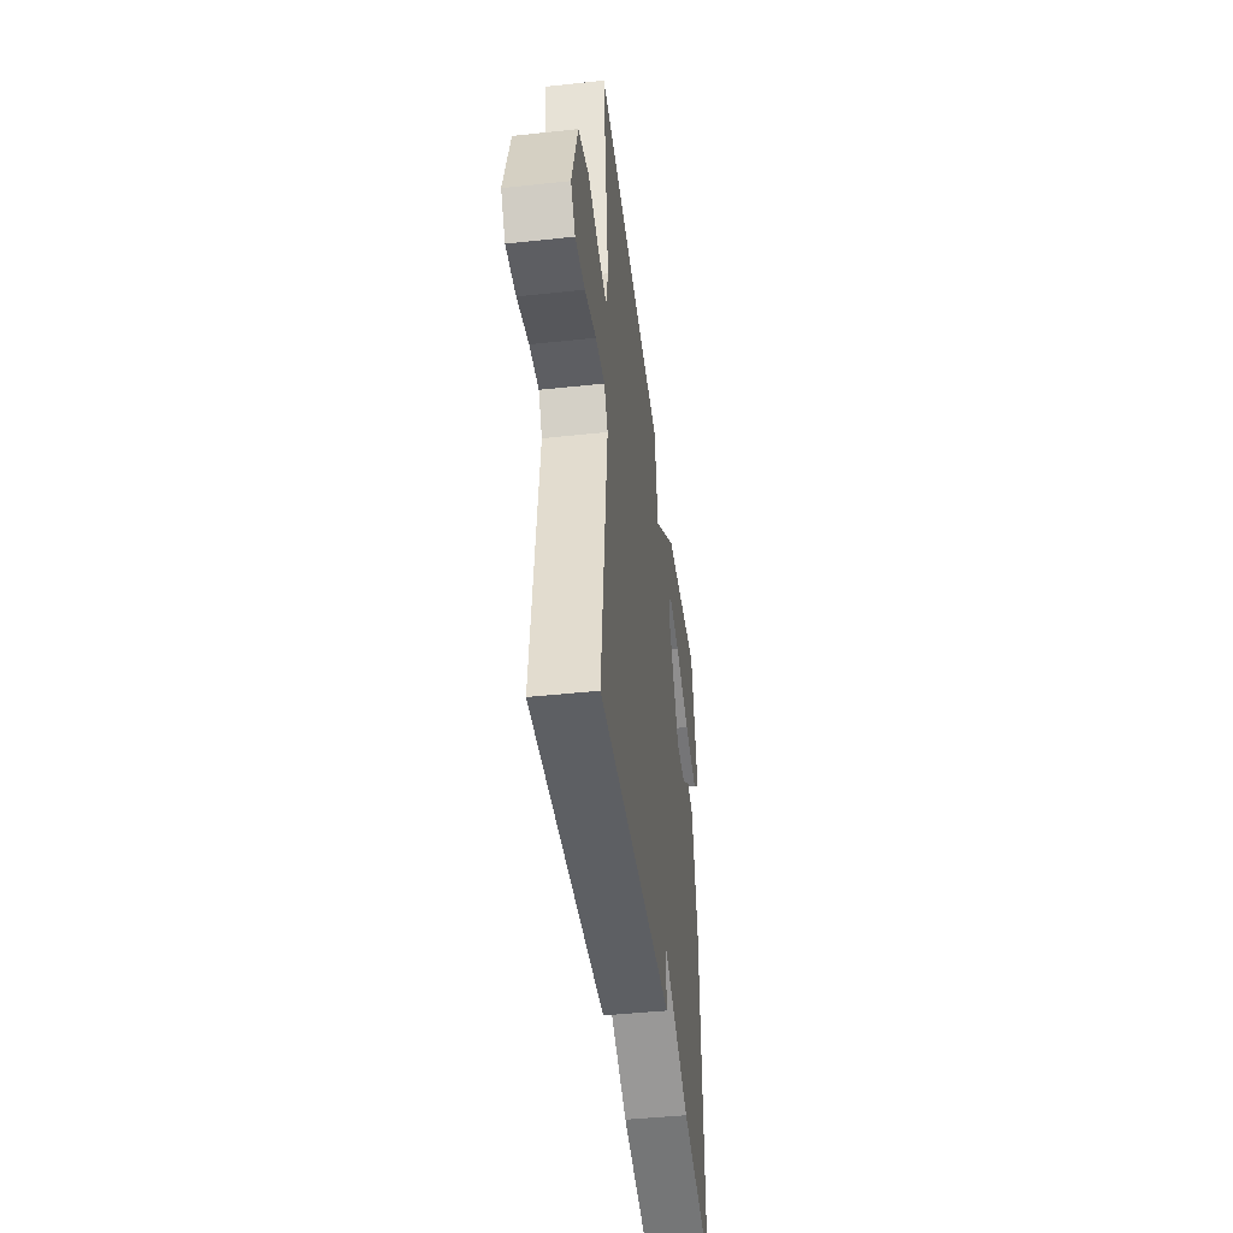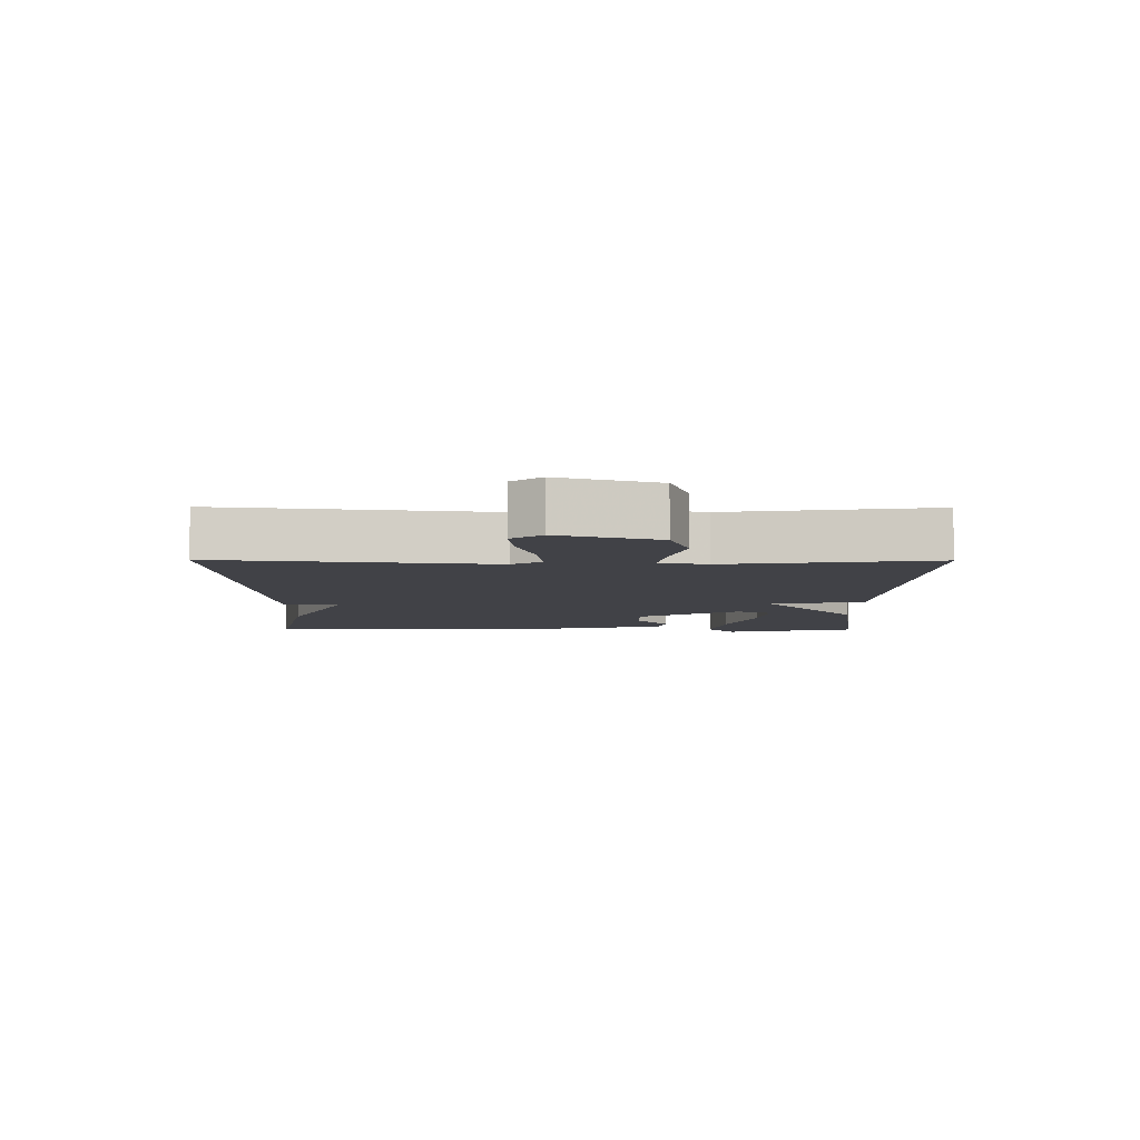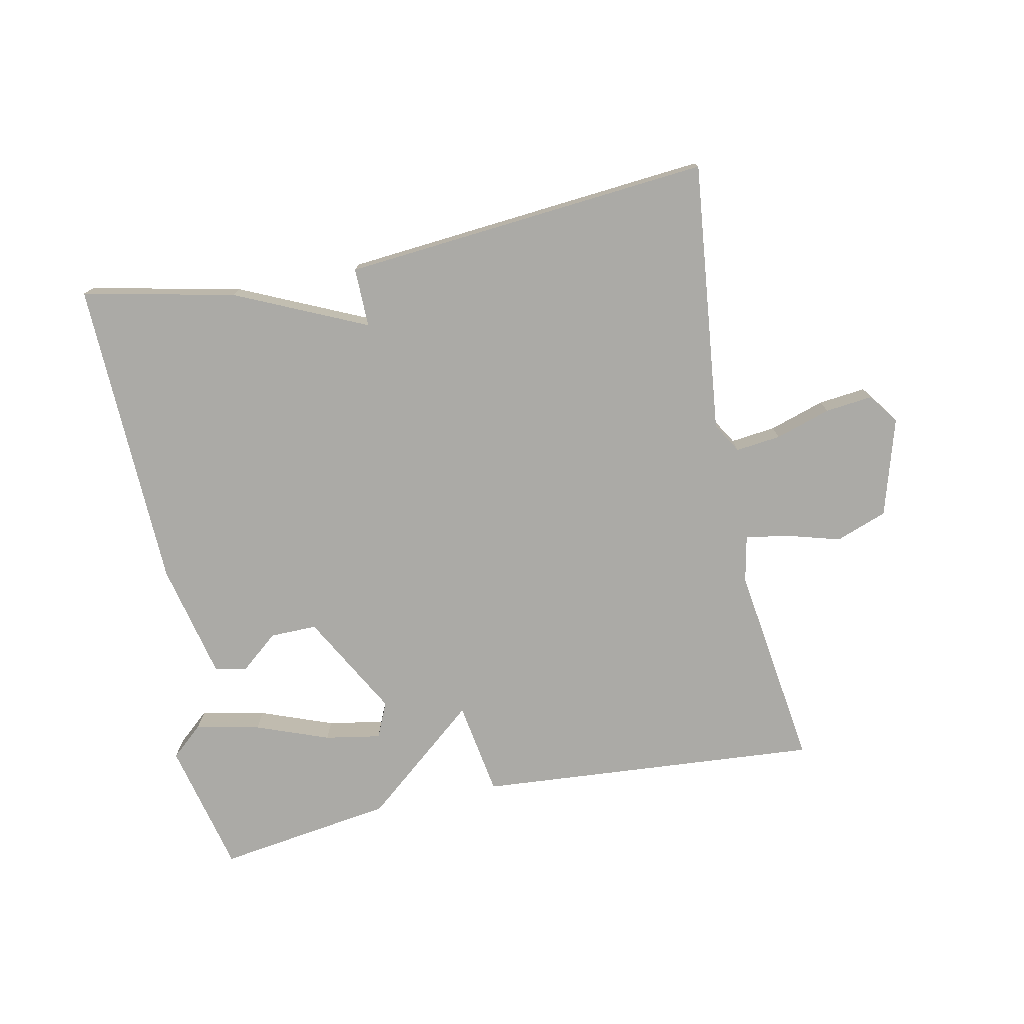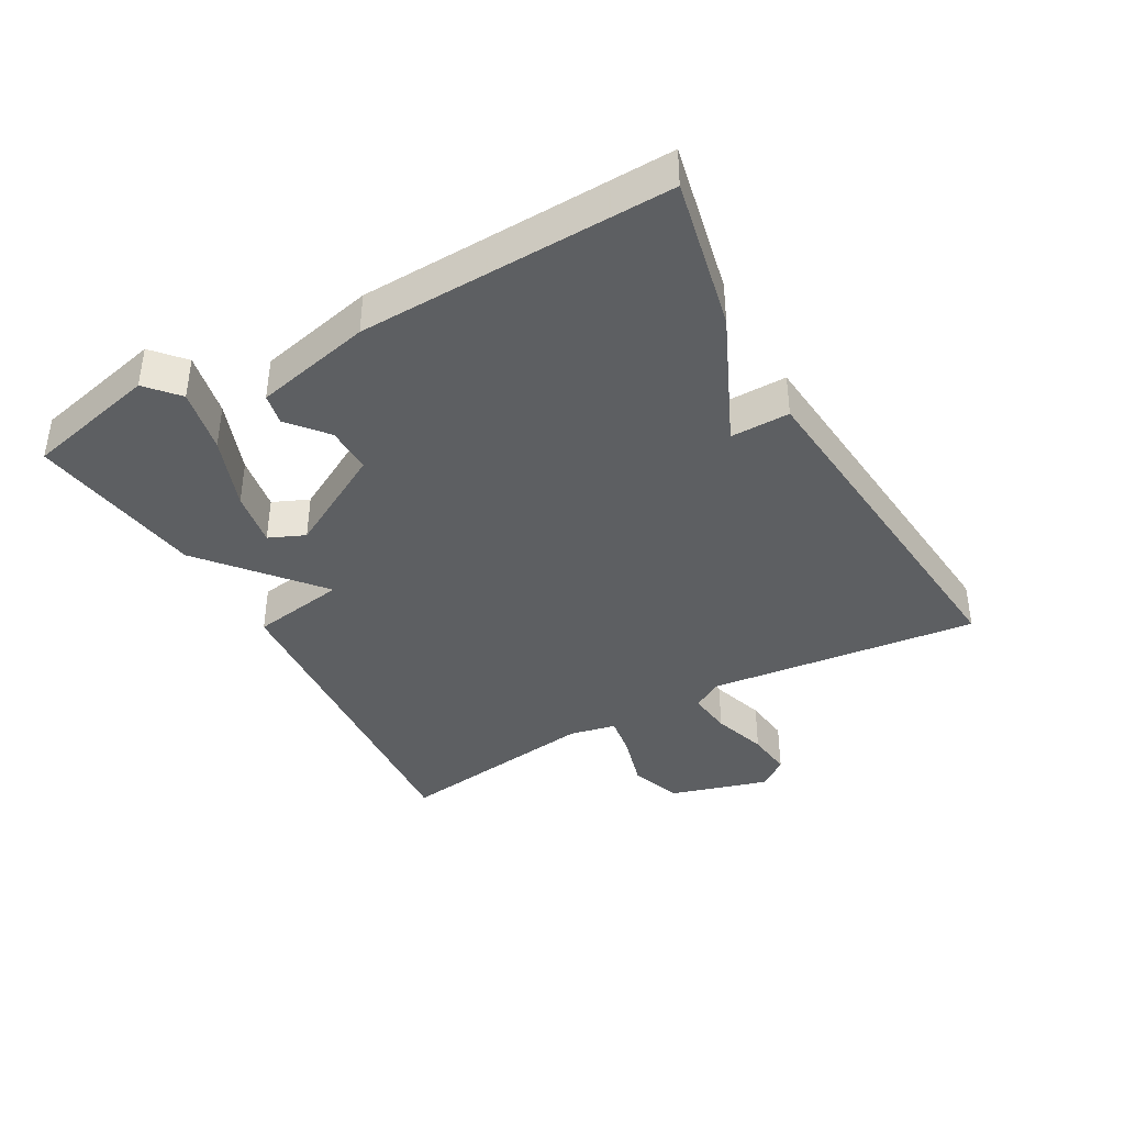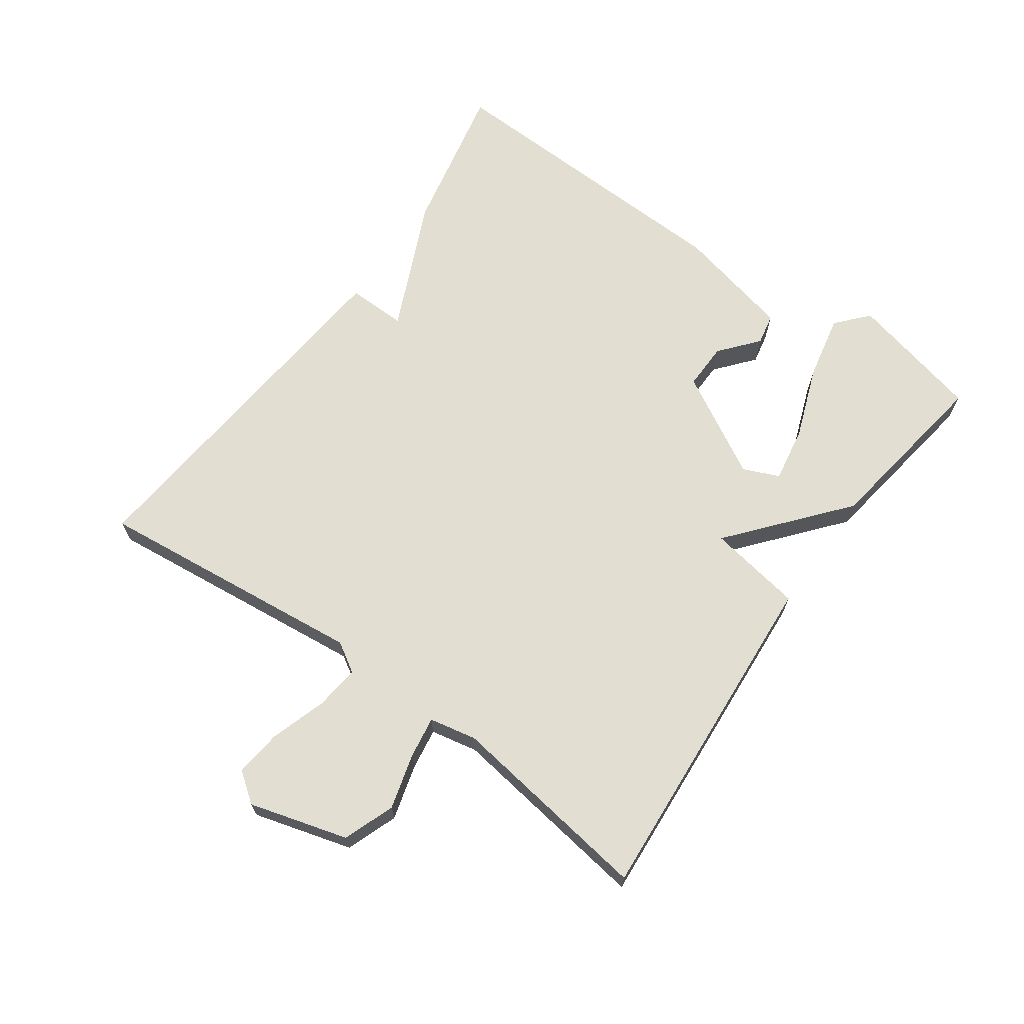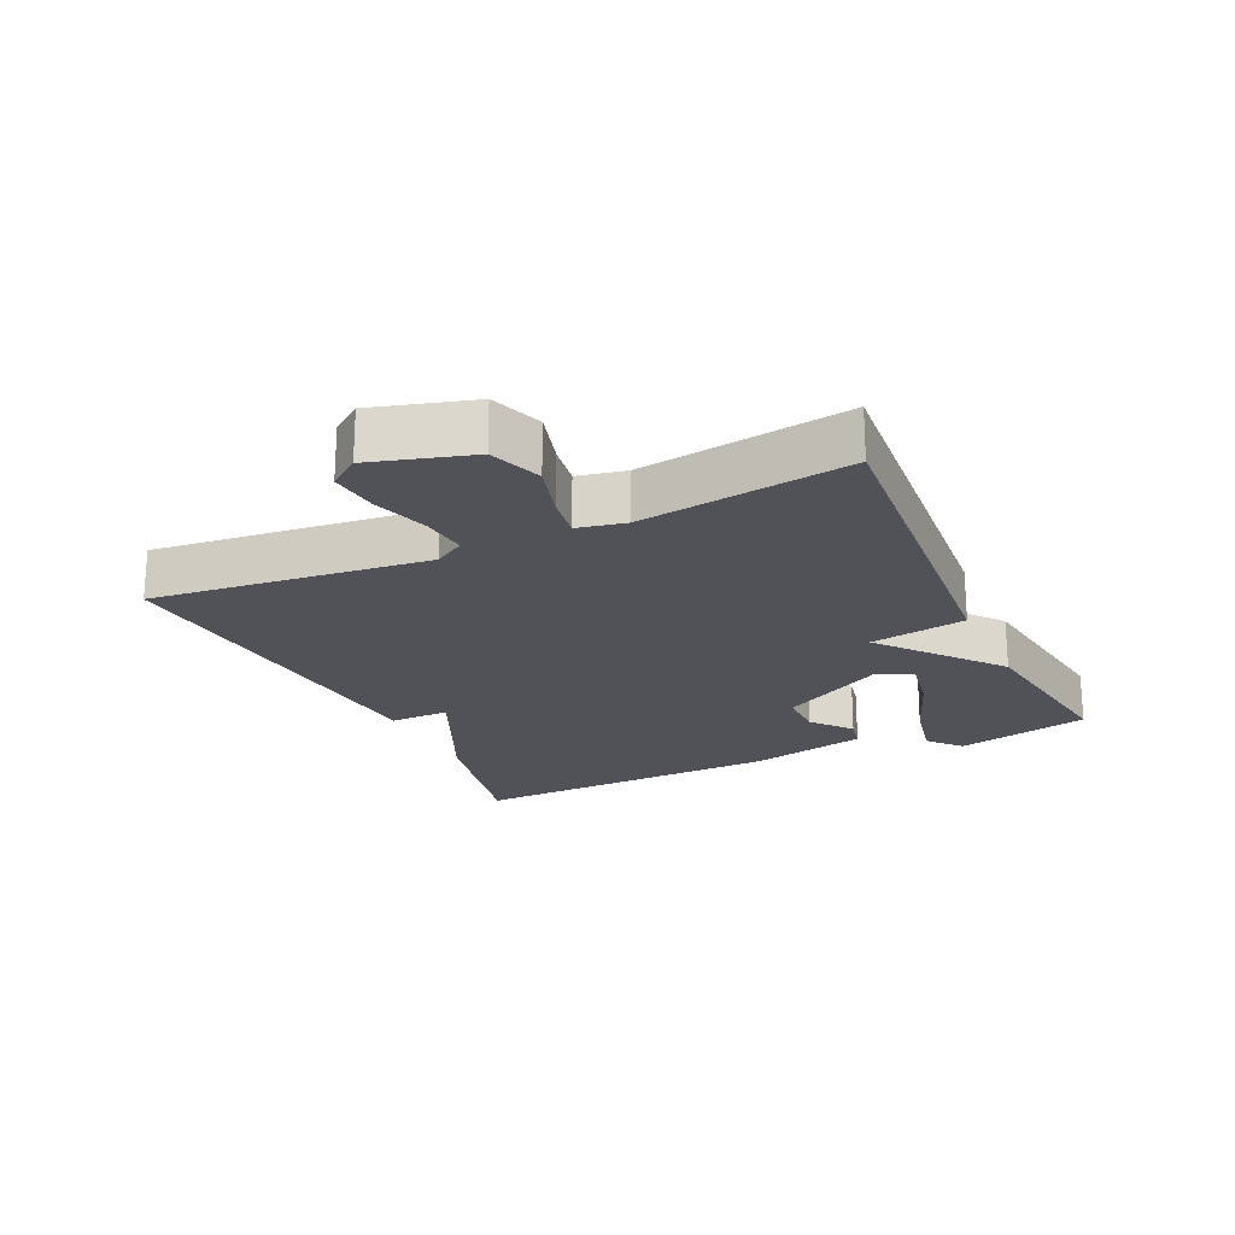
<metadata>
{"format":"obj","ext":"obj","renderer":"f3d","projection":"perspective","resolution":1024,"background":"white","views":[{"elev":-44.9,"azim":-82.9,"up":"+Z"},{"elev":-6.8,"azim":-90.4,"up":"+Y"},{"elev":-75.8,"azim":-168.4,"up":"+Y"},{"elev":-39.6,"azim":119.3,"up":"+Y"},{"elev":67.6,"azim":-54.3,"up":"+Y"},{"elev":-21.5,"azim":-65.1,"up":"+Y"}]}
</metadata>
<code>
v 0.5 0.07 -0.5
v 0.266 0.07 -0.45
v 0.065 0.07 -0.359
v 0.066 0.07 -0.45
v -0.5 0.07 -0.5
v -0.454 0.07 -0.083
v -0.482 0.07 -0.037
v -0.551 0.07 -0.045
v -0.636 0.07 -0.072
v -0.709 0.07 -0.08
v -0.743 0.07 -0.034
v -0.699 0.07 0.117
v -0.62 0.07 0.146
v -0.535 0.07 0.122
v -0.471 0.07 0.112
v -0.456 0.07 0.184
v -0.5 0.07 0.5
v 0.029 0.07 0.46
v 0.053 0.07 0.314
v 0.229 0.07 0.46
v 0.5 0.07 0.5
v 0.548 0.07 0.296
v 0.499 0.07 0.253
v 0.4 0.07 0.274
v 0.288 0.07 0.316
v 0.202 0.07 0.331
v 0.178 0.07 0.276
v 0.265 0.07 0.119
v 0.337 0.07 0.12
v 0.396 0.07 0.169
v 0.444 0.07 0.159
v 0.485 0.07 -0.021
v 0.5 0 -0.5
v 0.266 0 -0.45
v 0.065 0 -0.359
v 0.066 0 -0.45
v -0.5 0 -0.5
v -0.454 0 -0.083
v -0.482 0 -0.037
v -0.551 0 -0.045
v -0.636 0 -0.072
v -0.709 0 -0.08
v -0.743 0 -0.034
v -0.699 0 0.117
v -0.62 0 0.146
v -0.535 0 0.122
v -0.471 0 0.112
v -0.456 0 0.184
v -0.5 0 0.5
v 0.029 0 0.46
v 0.053 0 0.314
v 0.229 0 0.46
v 0.5 0 0.5
v 0.548 0 0.296
v 0.499 0 0.253
v 0.4 0 0.274
v 0.288 0 0.316
v 0.202 0 0.331
v 0.178 0 0.276
v 0.265 0 0.119
v 0.337 0 0.12
v 0.396 0 0.169
v 0.444 0 0.159
v 0.485 0 -0.021
f 1 2 3
f 32 1 3
f 31 32 3
f 30 31 3
f 29 30 3
f 28 29 3
f 27 28 3
f 23 24 25
f 22 23 25
f 21 22 25
f 20 21 25
f 20 25 26
f 19 20 26 27
f 16 17 18 19
f 19 27 3
f 16 19 3
f 15 16 3
f 12 13 14
f 11 12 14
f 10 11 14
f 9 10 14
f 8 9 14
f 7 8 14 15
f 3 4 5 6
f 3 6 7 15
f 35 34 33
f 35 33 64
f 35 64 63
f 35 63 62
f 35 62 61
f 35 61 60
f 35 60 59
f 57 56 55
f 57 55 54
f 57 54 53
f 57 53 52
f 58 57 52
f 59 58 52 51
f 51 50 49 48
f 35 59 51
f 35 51 48
f 35 48 47
f 46 45 44
f 46 44 43
f 46 43 42
f 46 42 41
f 46 41 40
f 47 46 40 39
f 38 37 36 35
f 47 39 38 35
f 1 33 34 2
f 2 34 35 3
f 3 35 36 4
f 4 36 37 5
f 5 37 38 6
f 6 38 39 7
f 7 39 40 8
f 8 40 41 9
f 9 41 42 10
f 10 42 43 11
f 11 43 44 12
f 12 44 45 13
f 13 45 46 14
f 14 46 47 15
f 15 47 48 16
f 16 48 49 17
f 17 49 50 18
f 18 50 51 19
f 19 51 52 20
f 20 52 53 21
f 21 53 54 22
f 22 54 55 23
f 23 55 56 24
f 24 56 57 25
f 25 57 58 26
f 26 58 59 27
f 27 59 60 28
f 28 60 61 29
f 29 61 62 30
f 30 62 63 31
f 31 63 64 32
f 32 64 33 1

</code>
